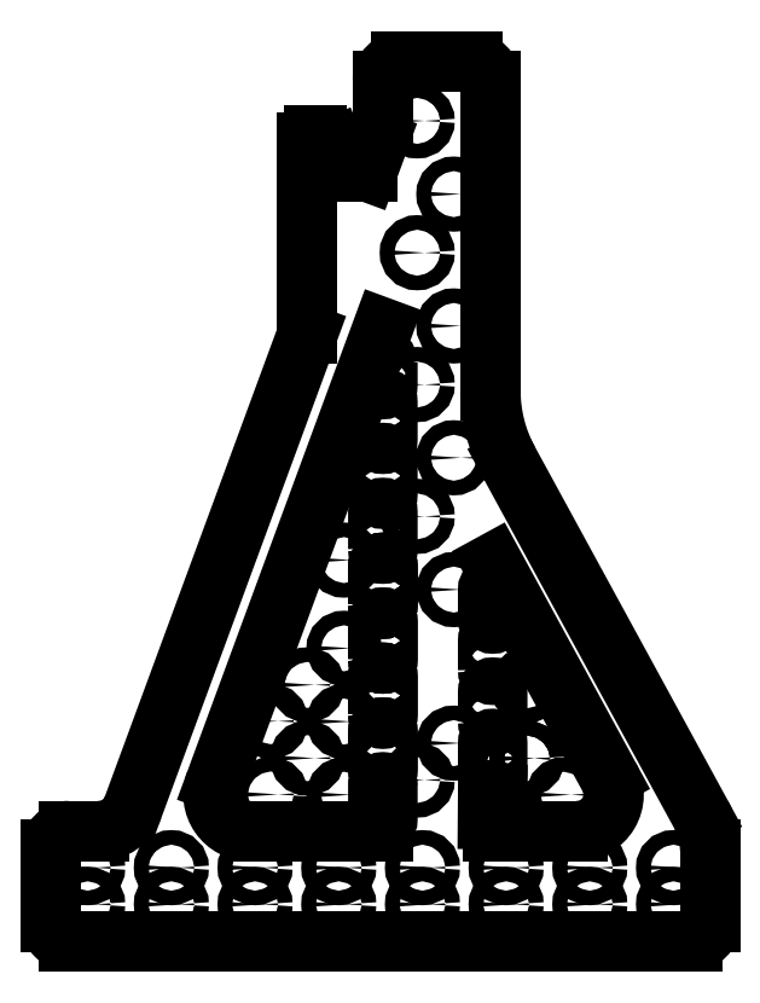
<metadata>
{"format":"dxf","ext":"dxf","renderer":"ezdxf+matplotlib","layout":"modelspace","background":"white","min_lineweight":24,"dpi":150}
</metadata>
<code>
0
SECTION
2
ENTITIES
0
LINE
8
0
10
4.281
20
1.311e-16
30
0
11
5.25
21
6.556e-16
31
0
0
LINE
8
0
10
8.25
20
-12
30
0
11
0
21
-12
31
0
0
LINE
8
0
10
8.378
20
-10.28
30
0
11
5.744
21
-5.448
31
0
0
LINE
8
0
10
7.121
20
-9.761
30
0
11
5.531
21
-6.845
31
0
0
LINE
8
0
10
1.748
20
-9.827
30
0
11
4.031
21
-3.631
31
0
0
LINE
8
0
10
8.5
20
-10.75
30
0
11
8.5
21
-11.75
31
0
0
LINE
8
0
10
-0.25
20
-12
30
0
11
0
21
-12
31
0
0
LINE
8
0
10
-0.5
20
-10.75
30
0
11
-0.5
21
-11.75
31
0
0
LINE
8
0
10
5.5
20
-0.25
30
0
11
5.5
21
-4.49
31
0
0
LINE
8
0
10
0
20
-10.5
30
0
11
-0.25
21
-10.5
31
0
0
CIRCLE
8
0
10
0
20
-11
30
0
40
0.1
0
CIRCLE
8
0
10
1.143
20
-11
30
0
40
0.1
0
CIRCLE
8
0
10
2.286
20
-11
30
0
40
0.1
0
CIRCLE
8
0
10
3.429
20
-11
30
0
40
0.1
0
CIRCLE
8
0
10
4.571
20
-11
30
0
40
0.1
0
CIRCLE
8
0
10
5.714
20
-11
30
0
40
0.1
0
CIRCLE
8
0
10
6.857
20
-11
30
0
40
0.1
0
CIRCLE
8
0
10
8
20
-11
30
0
40
0.1
0
CIRCLE
8
0
10
0
20
-11.5
30
0
40
0.1
0
CIRCLE
8
0
10
1.143
20
-11.5
30
0
40
0.1
0
CIRCLE
8
0
10
2.286
20
-11.5
30
0
40
0.1
0
CIRCLE
8
0
10
3.429
20
-11.5
30
0
40
0.1
0
CIRCLE
8
0
10
4.571
20
-11.5
30
0
40
0.1
0
CIRCLE
8
0
10
5.714
20
-11.5
30
0
40
0.1
0
CIRCLE
8
0
10
6.857
20
-11.5
30
0
40
0.1
0
CIRCLE
8
0
10
8
20
-11.5
30
0
40
0.1
0
CIRCLE
8
0
10
3.5
20
-10
30
0
40
0.1
0
CIRCLE
8
0
10
3
20
-9.504
30
0
40
0.1
0
CIRCLE
8
0
10
3.5
20
-9.004
30
0
40
0.1
0
CIRCLE
8
0
10
3
20
-8.504
30
0
40
0.1
0
CIRCLE
8
0
10
3.5
20
-8.004
30
0
40
0.1
0
CIRCLE
8
0
10
4.5
20
-9.803
30
0
40
0.1
0
CIRCLE
8
0
10
4.5
20
-6.203
30
0
40
0.1
0
CIRCLE
8
0
10
4.5
20
-4.403
30
0
40
0.1
0
CIRCLE
8
0
10
4.5
20
-2.603
30
0
40
0.1
0
CIRCLE
8
0
10
4.5
20
-0.803
30
0
40
0.1
0
CIRCLE
8
0
10
6
20
-9.509
30
0
40
0.1
0
CIRCLE
8
0
10
6
20
-9.509
30
0
40
0.1
0
CIRCLE
8
0
10
6.5
20
-10
30
0
40
0.1
0
CIRCLE
8
0
10
6
20
-8.509
30
0
40
0.1
0
CIRCLE
8
0
10
5
20
-9.299
30
0
40
0.1
0
CIRCLE
8
0
10
5
20
-1.803
30
0
40
0.1
0
CIRCLE
8
0
10
5
20
-3.603
30
0
40
0.1
0
CIRCLE
8
0
10
5
20
-5.403
30
0
40
0.1
0
CIRCLE
8
0
10
5
20
-7.203
30
0
40
0.1
0
LINE
8
0
10
2.217
20
-10.5
30
0
11
4.031
21
-10.5
31
0
0
LINE
8
0
10
5.531
20
-10.5
30
0
11
6.682
21
-10.5
31
0
0
ARC
8
0
10
2.217
20
-10
30
0
40
0.5
50
159.8
51
270
0
LINE
8
0
10
0.1514
20
-10.5
30
0
11
0
21
-10.5
31
0
0
ARC
8
0
10
0.1514
20
-10
30
0
40
0.5
50
270
51
339.8
0
LINE
8
0
10
4.031
20
-0.25
30
0
11
4.031
21
-0.738
31
0
0
ARC
8
0
10
3.031
20
-0.738
30
0
40
1
50
-20.22
51
0
0
ARC
8
0
10
7.5
20
-4.49
30
0
40
2
50
180
51
208.6
0
ARC
8
0
10
-0.25
20
-10.75
30
0
40
0.25
50
90
51
180
0
CIRCLE
8
0
10
3.5
20
-6.8
30
0
40
0.1
0
ARC
8
0
10
4.031
20
-9.9
30
0
40
0.0625
50
0
51
180
0
LWPOLYLINE
8
0
90
4
70
1
43
0
10
3.968
20
-9.65
10
3.968
20
-9.15
42
-1
10
4.093
20
-9.15
10
4.093
20
-9.65
42
-1
0
LWPOLYLINE
8
0
90
4
70
1
43
0
10
3.968
20
-8.9
10
3.968
20
-8.4
42
-1
10
4.093
20
-8.4
10
4.093
20
-8.9
42
-1
0
LWPOLYLINE
8
0
90
4
70
1
43
0
10
3.968
20
-8.15
10
3.968
20
-7.65
42
-1
10
4.093
20
-7.65
10
4.093
20
-8.15
42
-1
0
LWPOLYLINE
8
0
90
4
70
1
43
0
10
3.968
20
-7.4
10
3.968
20
-6.9
42
-1
10
4.093
20
-6.9
10
4.093
20
-7.4
42
-1
0
LWPOLYLINE
8
0
90
4
70
1
43
0
10
3.968
20
-6.65
10
3.968
20
-6.15
42
-1
10
4.093
20
-6.15
10
4.093
20
-6.65
42
-1
0
LWPOLYLINE
8
0
90
4
70
1
43
0
10
3.968
20
-5.9
10
3.968
20
-5.4
42
-1
10
4.093
20
-5.4
10
4.093
20
-5.9
42
-1
0
LWPOLYLINE
8
0
90
4
70
1
43
0
10
3.968
20
-5.15
10
3.968
20
-4.65
42
-1
10
4.093
20
-4.65
10
4.093
20
-5.15
42
-1
0
LWPOLYLINE
8
0
90
4
70
1
43
0
10
3.968
20
-10.34
10
3.968
20
-9.9
42
-1
10
4.093
20
-9.9
10
4.093
20
-10.34
42
-1
0
LWPOLYLINE
8
0
90
4
70
1
43
0
10
3.968
20
-9.65
10
3.968
20
-9.15
42
-1
10
4.093
20
-9.15
10
4.093
20
-9.65
42
-1
0
LWPOLYLINE
8
0
90
4
70
1
43
0
10
3.968
20
-8.9
10
3.968
20
-8.4
42
-1
10
4.093
20
-8.4
10
4.093
20
-8.9
42
-1
0
LWPOLYLINE
8
0
90
4
70
1
43
0
10
3.968
20
-8.15
10
3.968
20
-7.65
42
-1
10
4.093
20
-7.65
10
4.093
20
-8.15
42
-1
0
LWPOLYLINE
8
0
90
4
70
1
43
0
10
3.968
20
-7.4
10
3.968
20
-6.9
42
-1
10
4.093
20
-6.9
10
4.093
20
-7.4
42
-1
0
LWPOLYLINE
8
0
90
4
70
1
43
0
10
3.968
20
-7.4
10
3.968
20
-6.9
42
-1
10
4.093
20
-6.9
10
4.093
20
-7.4
42
-1
0
LINE
8
0
10
5.591
20
-10.34
30
0
11
5.593
21
-10
31
0
0
ARC
8
0
10
5.531
20
-10
30
0
40
0.0625
50
-0.4285
51
179.6
0
LINE
8
0
10
5.468
20
-10
30
0
11
5.466
21
-10.34
31
0
0
ARC
8
0
10
5.528
20
-10.34
30
0
40
0.0625
50
179.6
51
359.6
0
LWPOLYLINE
8
0
90
4
70
1
43
0
10
5.468
20
-9.704
10
5.468
20
-9.304
42
-1
10
5.593
20
-9.304
10
5.593
20
-9.704
42
-1
0
LWPOLYLINE
8
0
90
4
70
1
43
0
10
5.468
20
-9.004
10
5.468
20
-8.604
42
-1
10
5.593
20
-8.604
10
5.593
20
-9.004
42
-1
0
LWPOLYLINE
8
0
90
4
70
1
43
0
10
5.468
20
-8.304
10
5.468
20
-7.904
42
-1
10
5.593
20
-7.904
10
5.593
20
-8.304
42
-1
0
LWPOLYLINE
8
0
90
4
70
1
43
0
10
5.468
20
-7.604
10
5.468
20
-7.204
42
-1
10
5.593
20
-7.204
10
5.593
20
-7.604
42
-1
0
ARC
8
0
10
6.682
20
-10
30
0
40
0.5
50
-90
51
28.61
0
ARC
8
0
10
-0.25
20
-11.75
30
0
40
0.25
50
180
51
270
0
ARC
8
0
10
8.25
20
-11.75
30
0
40
0.25
50
270
51
360
0
ARC
8
0
10
7.5
20
-10.75
30
0
40
1
50
0
51
28.61
0
ARC
8
0
10
4.281
20
-0.25
30
0
40
0.25
50
90
51
180
0
ARC
8
0
10
5.25
20
-0.25
30
0
40
0.25
50
0
51
90
0
LINE
8
0
10
3.818
20
-1.493
30
0
11
3.668
21
-1.493
31
0
0
LINE
8
0
10
3.437
20
-1.337
30
0
11
3.363
21
-1.156
31
0
0
LINE
8
0
10
3.132
20
-1
30
0
11
3.1
21
-1
31
0
0
LINE
8
0
10
3
20
-1.1
30
0
11
3
21
-3.714
31
0
0
ARC
8
0
10
3.132
20
-1.25
30
0
40
0.25
50
22.07
51
90
0
ARC
8
0
10
3.1
20
-1.1
30
0
40
0.1
50
90
51
180
0
ARC
8
0
10
3.668
20
-1.243
30
0
40
0.25
50
202.1
51
270
0
LINE
8
0
10
3.818
20
-1.493
30
0
11
3.969
21
-1.084
31
0
0
LINE
8
0
10
0.6205
20
-10.17
30
0
11
3
21
-3.714
31
0
0
CIRCLE
8
0
10
2.5
20
-10
30
0
40
0.1
0
CIRCLE
8
0
10
2.5
20
-9
30
0
40
0.1
0
LWPOLYLINE
8
0
90
4
70
1
43
0
10
4.093
20
-4.1
10
4.093
20
-4.403
42
-1
10
3.968
20
-4.403
10
3.968
20
-4.1
42
-1
0
ENDSEC
0
EOF

</code>
